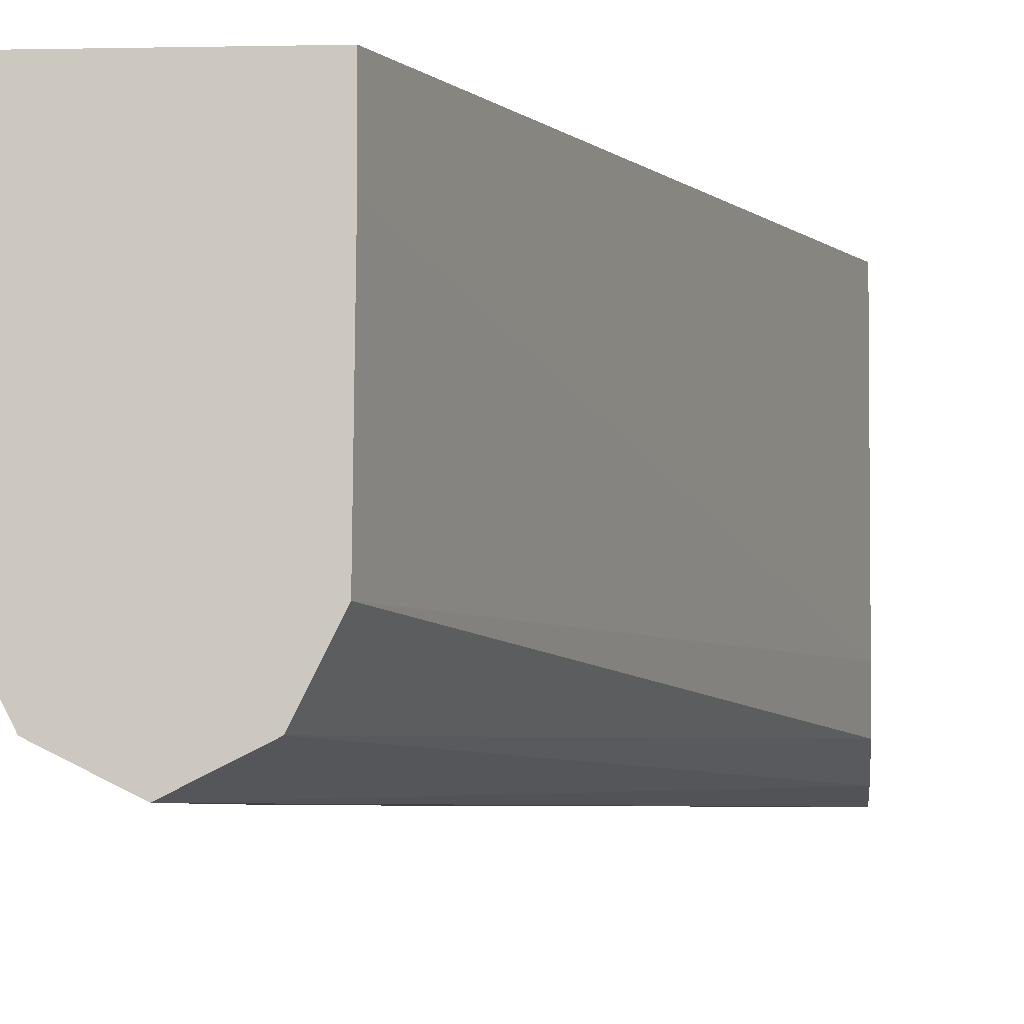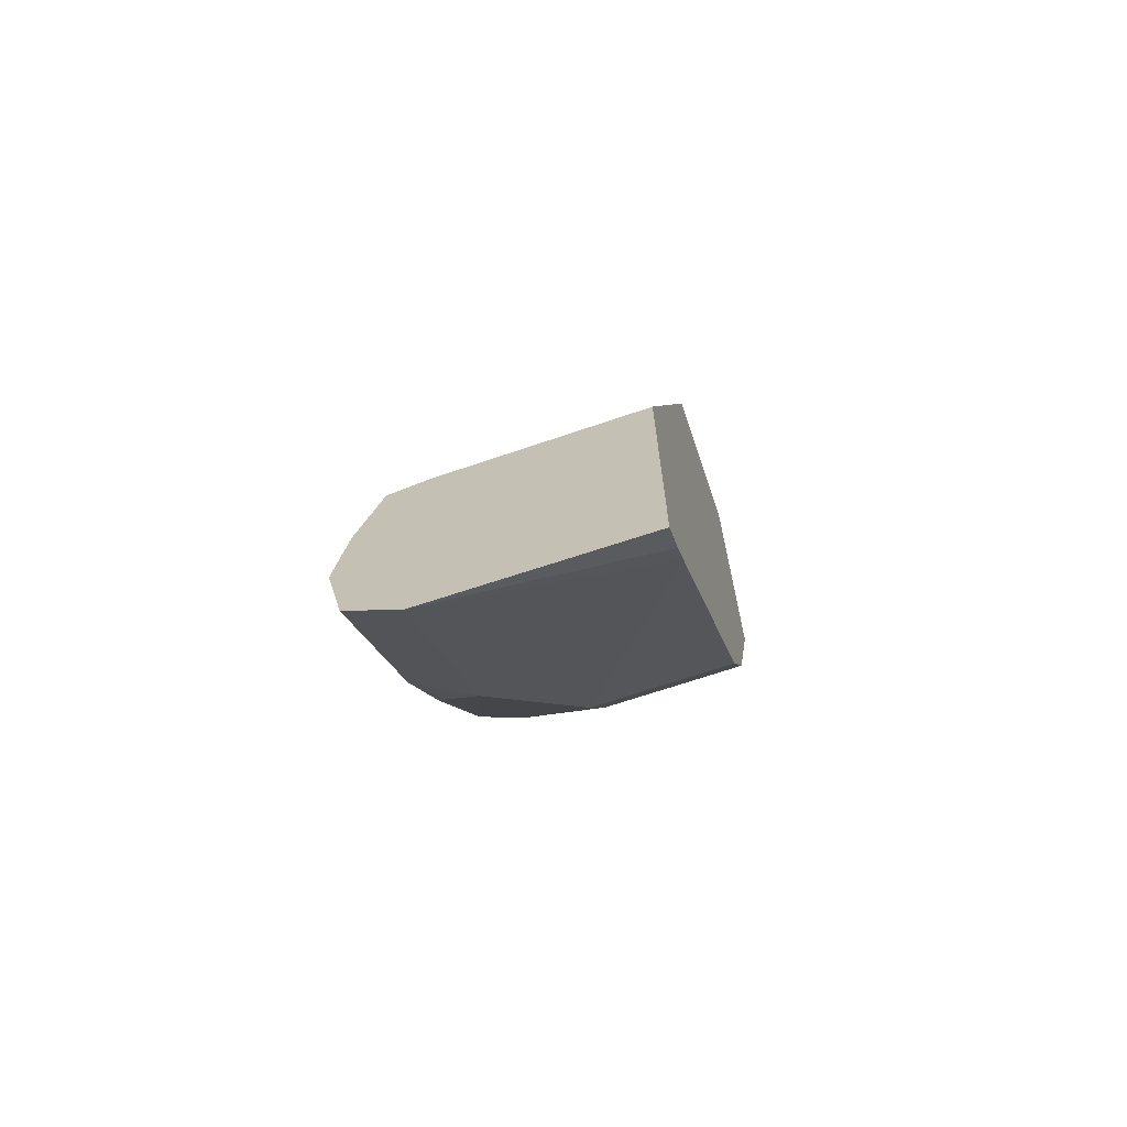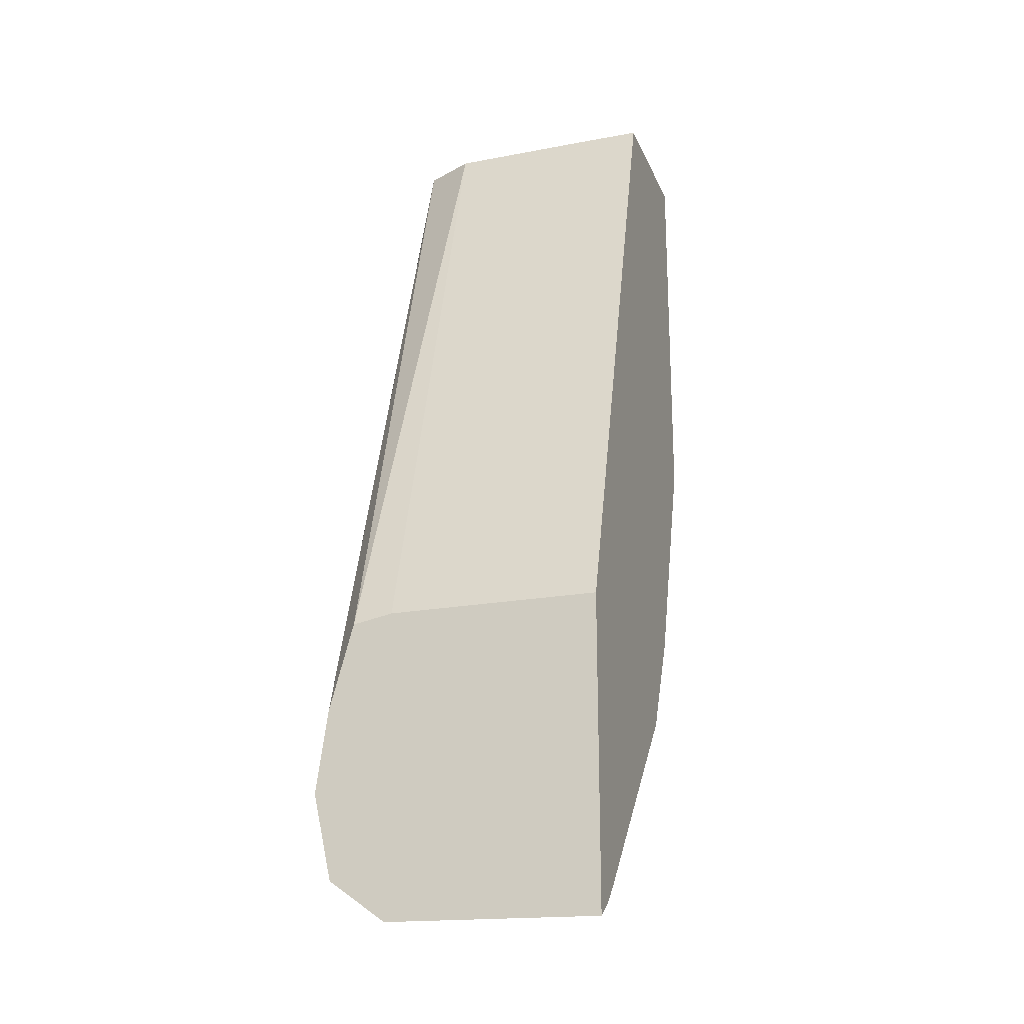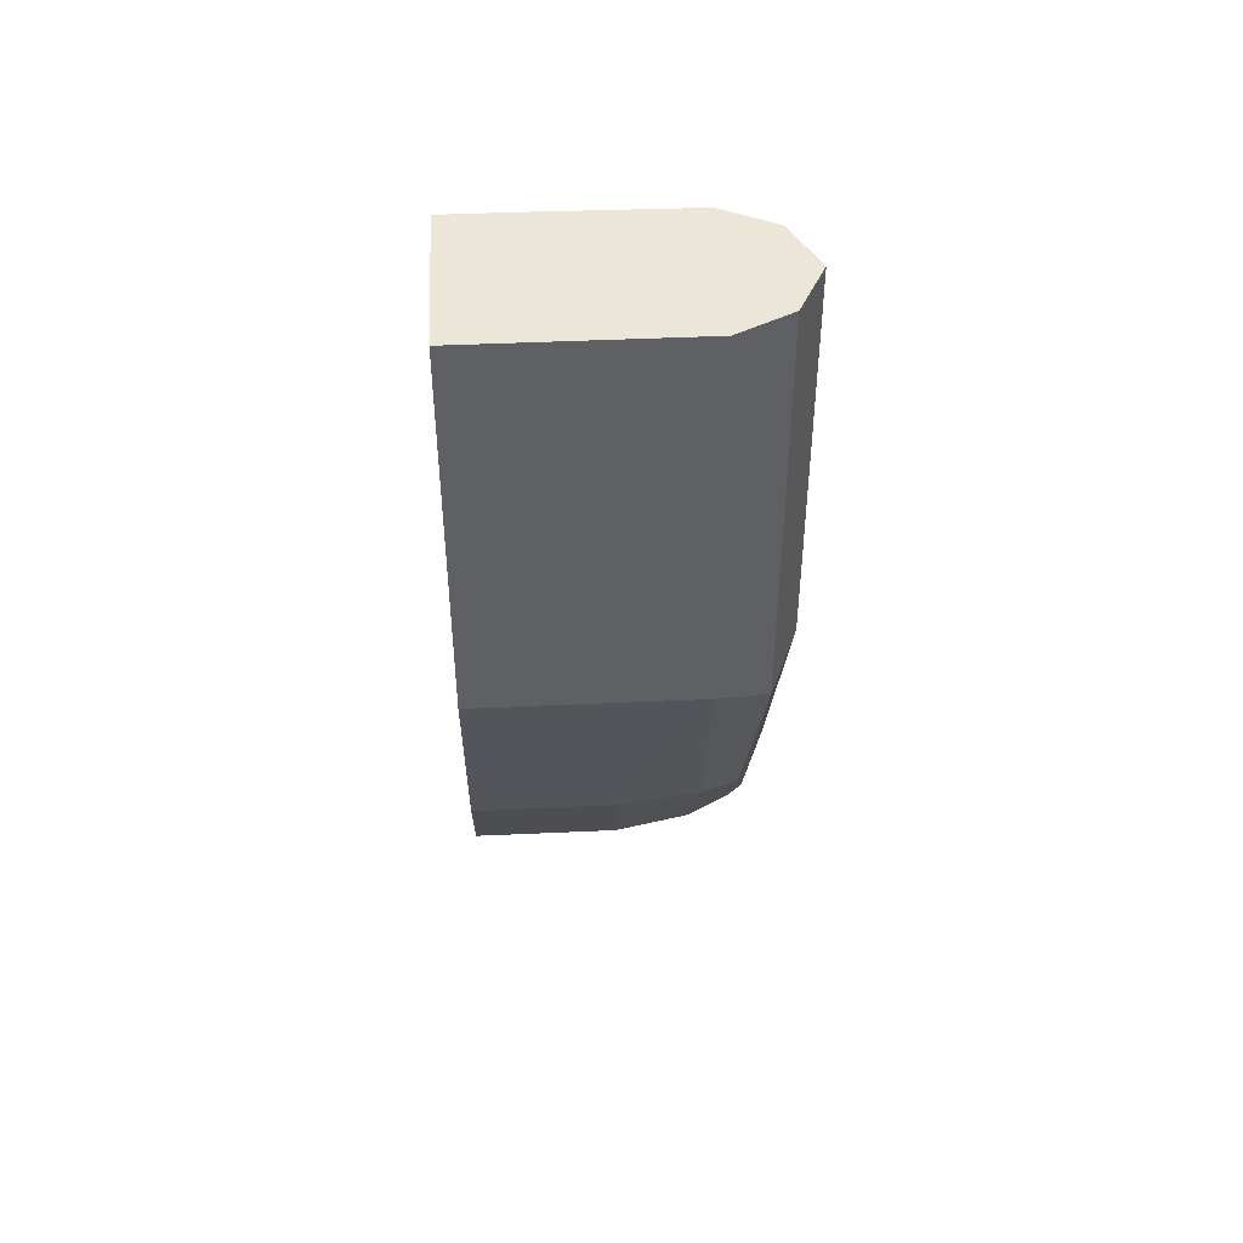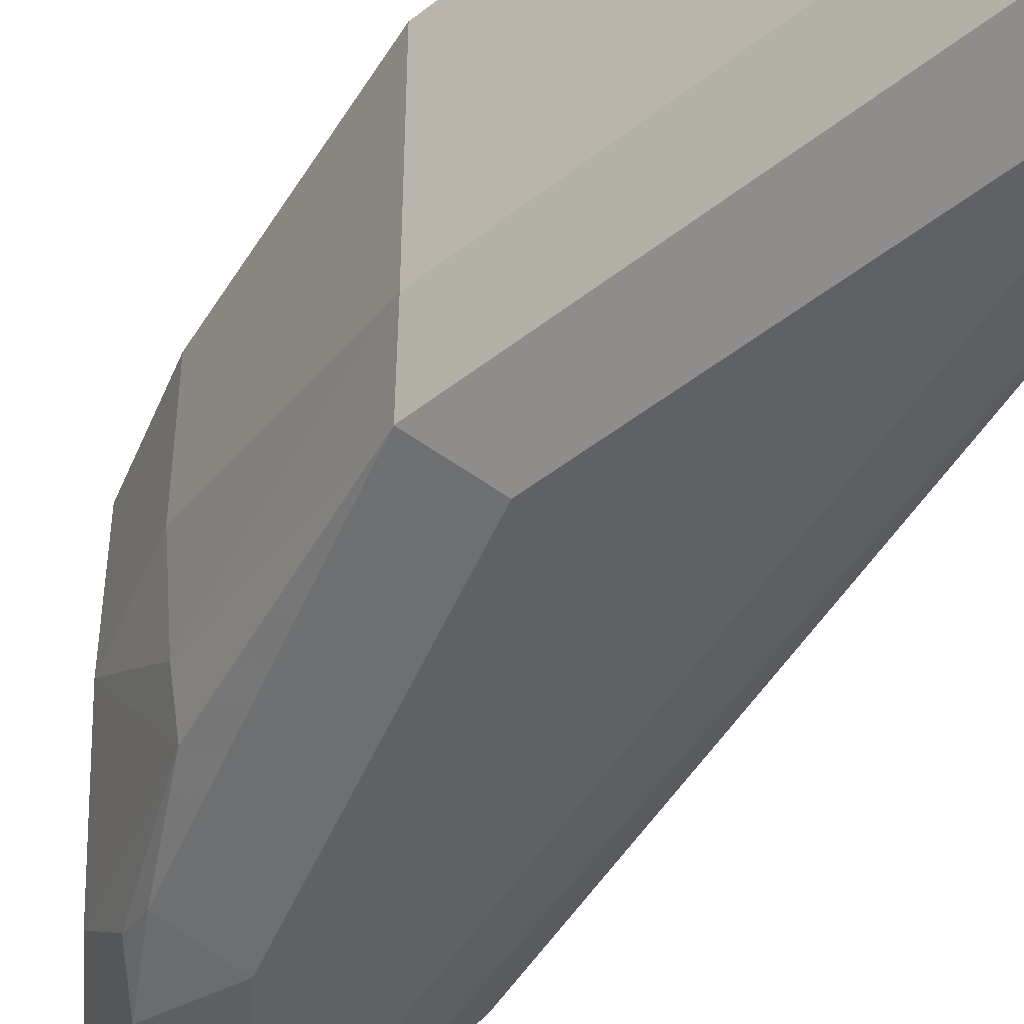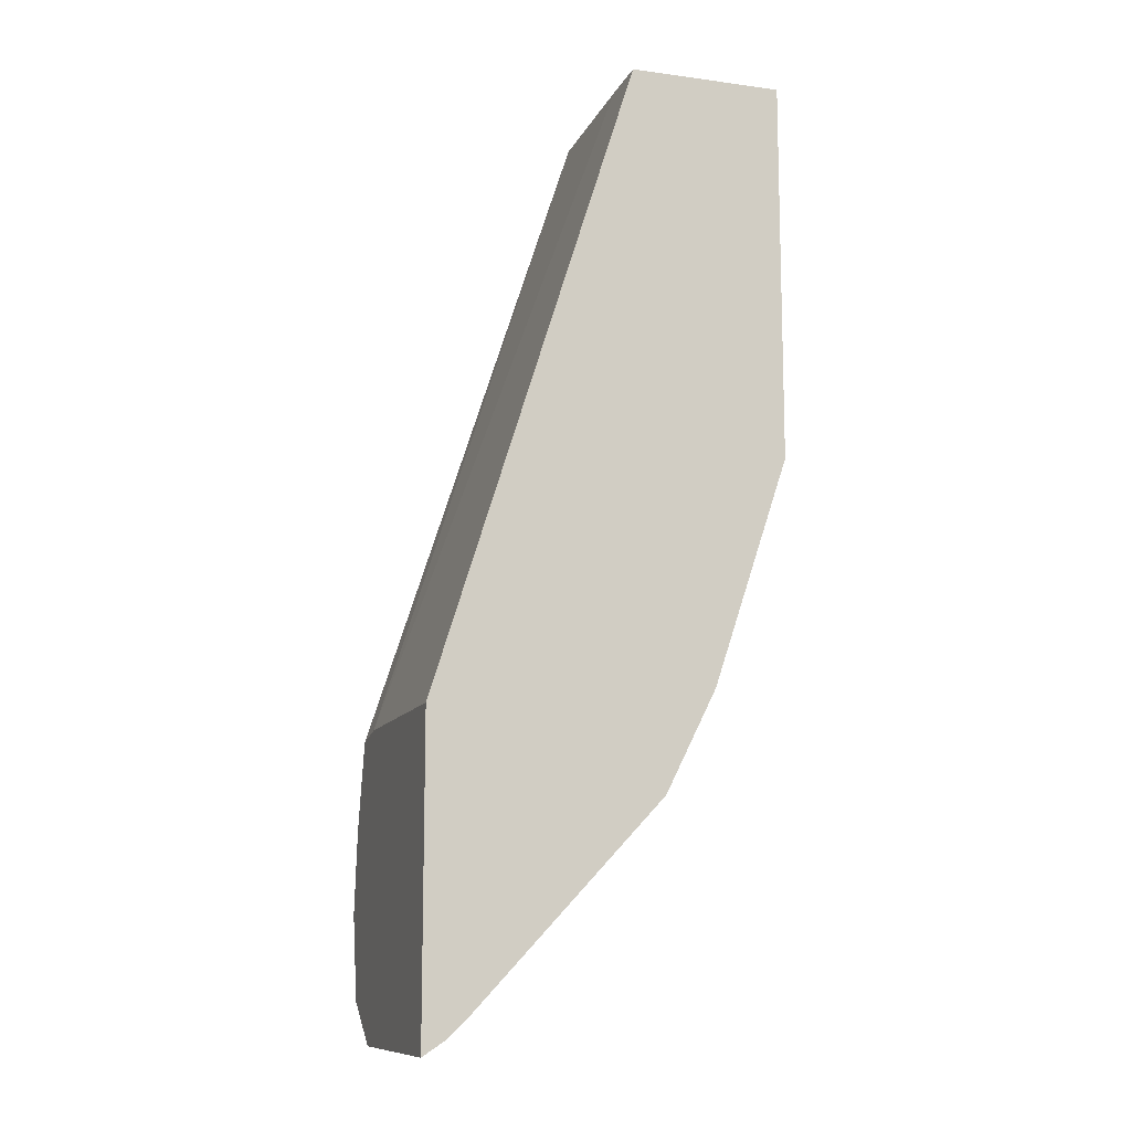
<metadata>
{"format":"obj","ext":"obj","renderer":"f3d","projection":"perspective","resolution":1024,"background":"white","views":[{"elev":-4.2,"azim":4.3,"up":"+Y"},{"elev":-68.6,"azim":108.8,"up":"+Z"},{"elev":-20.9,"azim":108.3,"up":"+Z"},{"elev":46.3,"azim":-93.0,"up":"+Z"},{"elev":-48.6,"azim":-48.7,"up":"+Y"},{"elev":-11.7,"azim":162.1,"up":"+Z"}]}
</metadata>
<code>
v -0.4763 -0.6986 0.03331
v -0.4657 -0.7197 0.03331
v -0.4763 -0.6099 0.03331
v -0.4763 -0.6986 -0.127
v -0.4445 -0.7303 0.03331
v -0.4657 -0.7197 -0.1376
v -0.412 -0.6099 0.03331
v -0.4763 -0.6099 -0.127
v -0.4445 -0.6668 -0.2222
v -0.4366 -0.6986 -0.2262
v -0.4234 -0.7197 0.03331
v -0.4445 -0.7303 -0.127
v -0.3281 -0.7303 -0.307
v -0.3281 -0.7256 -0.2728
v -0.4287 -0.7144 -0.2302
v -0.4022 -0.7197 -0.2646
v -0.381 -0.7303 -0.254
v -0.412 -0.6343 0.03331
v -0.3281 -0.6099 -0.2328
v -0.4445 -0.6099 -0.2222
v -0.4339 -0.6668 -0.2434
v -0.4234 -0.6668 -0.2646
v -0.4128 -0.6986 0.03331
v -0.3281 -0.7155 -0.236
v -0.3281 -0.7224 -0.3427
v -0.3916 -0.6986 -0.2963
v -0.3969 -0.7144 -0.2778
v -0.381 -0.7224 -0.2897
v -0.3281 -0.6986 -0.2329
v -0.3281 -0.6668 -0.2328
v -0.3281 -0.6099 -0.3615
v -0.4339 -0.6099 -0.2434
v -0.4256 -0.6099 -0.2602
v -0.4234 -0.6099 -0.2646
v -0.3452 -0.6099 -0.348
v -0.3281 -0.6988 -0.2329
v -0.3599 -0.6986 -0.3281
v -0.3281 -0.6986 -0.3599
v -0.338 -0.6099 -0.3549
f 15 26 27
f 15 22 26
f 13 24 14
f 13 36 24
f 13 29 36
f 13 30 29
f 13 19 30
f 13 28 25
f 13 38 31
f 13 25 38
f 13 17 28
f 11 24 23
f 11 14 24
f 15 27 16
f 10 22 15
f 13 31 19
f 16 27 28
f 23 36 29
f 18 23 29
f 10 21 22
f 35 38 37
f 35 39 38
f 31 38 39
f 26 37 28
f 26 35 37
f 26 28 27
f 16 28 17
f 25 37 38
f 23 24 36
f 22 33 34
f 22 35 26
f 22 34 35
f 21 33 22
f 21 32 33
f 18 29 30
f 25 28 37
f 9 21 10
f 3 32 20
f 9 20 32
f 3 31 39
f 3 19 31
f 3 7 19
f 2 12 5
f 2 6 12
f 1 6 2
f 1 4 6
f 1 3 8
f 1 7 3
f 1 18 7
f 1 23 18
f 1 11 23
f 1 5 11
f 1 2 5
f 9 32 21
f 3 39 35
f 3 35 34
f 1 8 4
f 3 33 32
f 3 34 33
f 7 30 19
f 7 18 30
f 6 17 12
f 6 16 17
f 6 15 16
f 5 14 11
f 5 13 14
f 6 10 15
f 5 17 13
f 5 12 17
f 4 10 6
f 4 9 10
f 4 20 9
f 4 8 20
f 3 20 8

</code>
